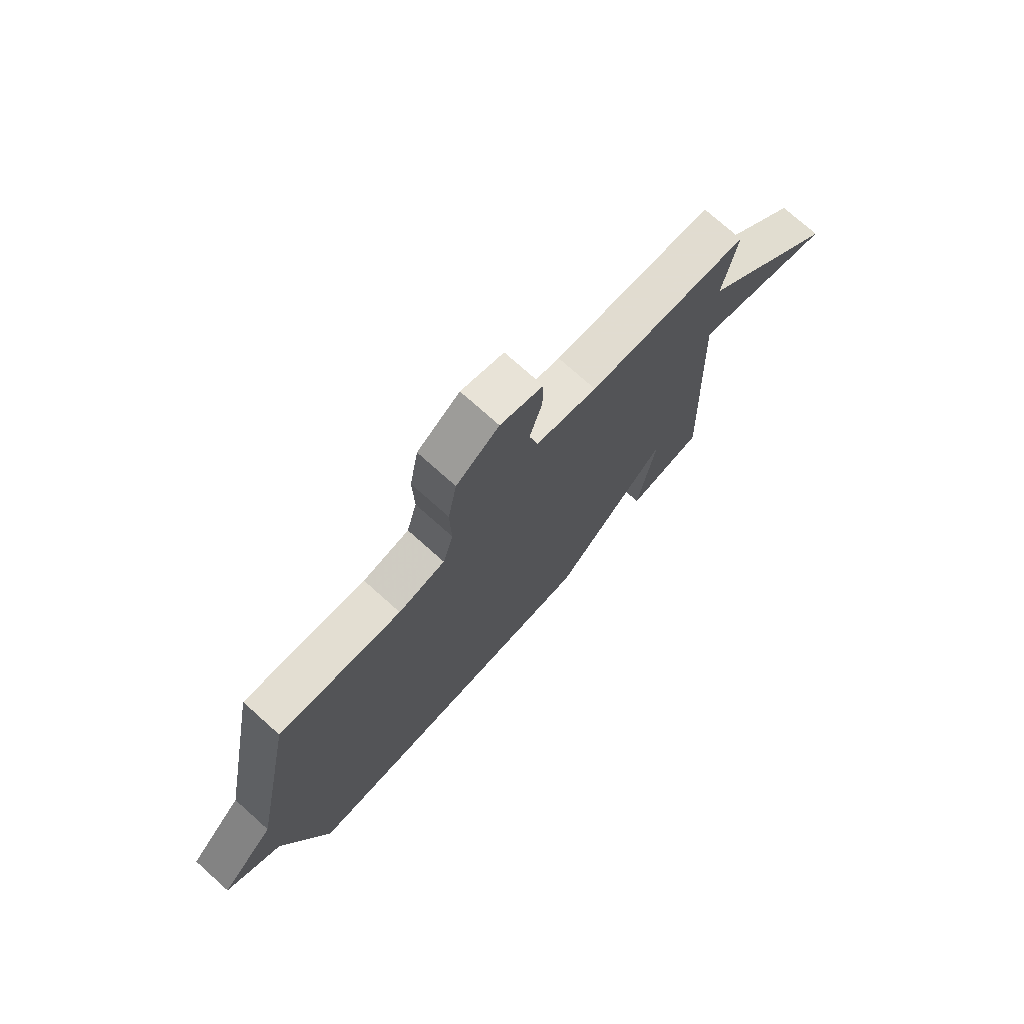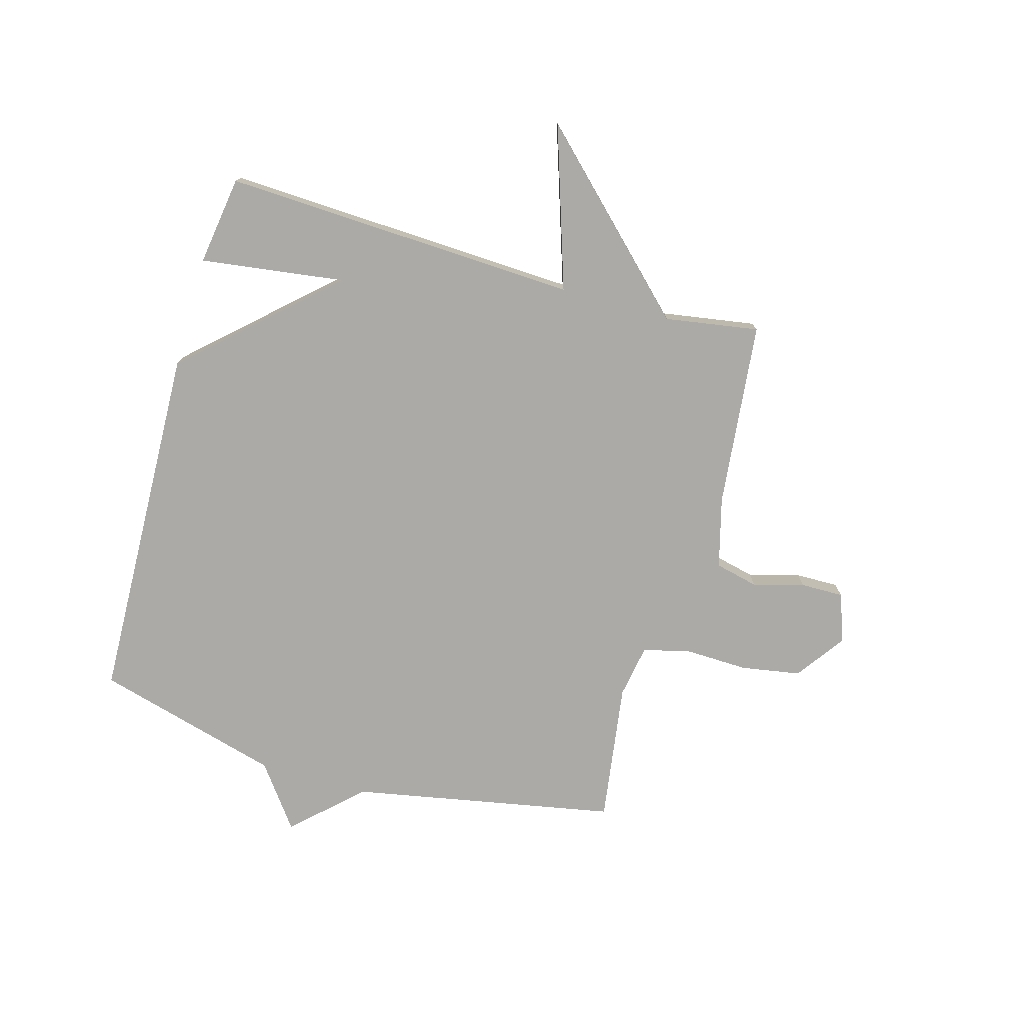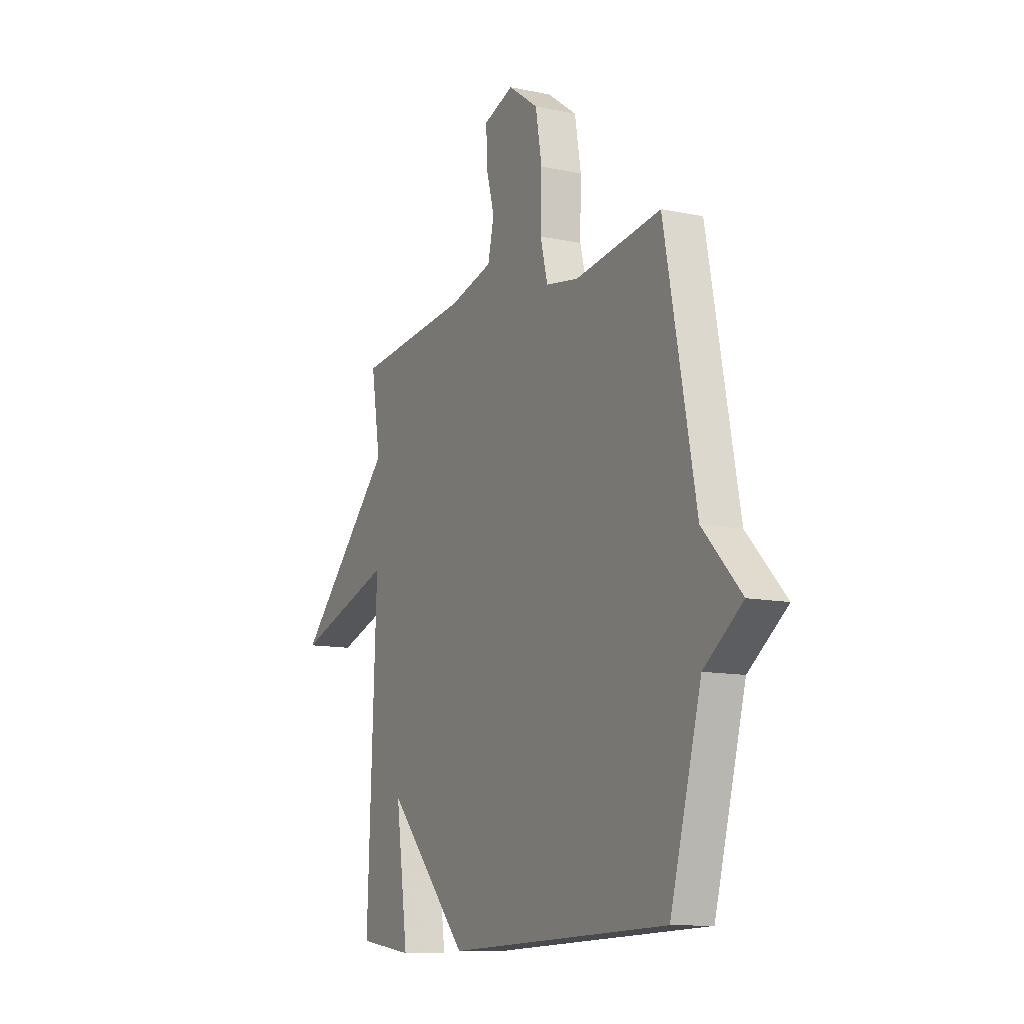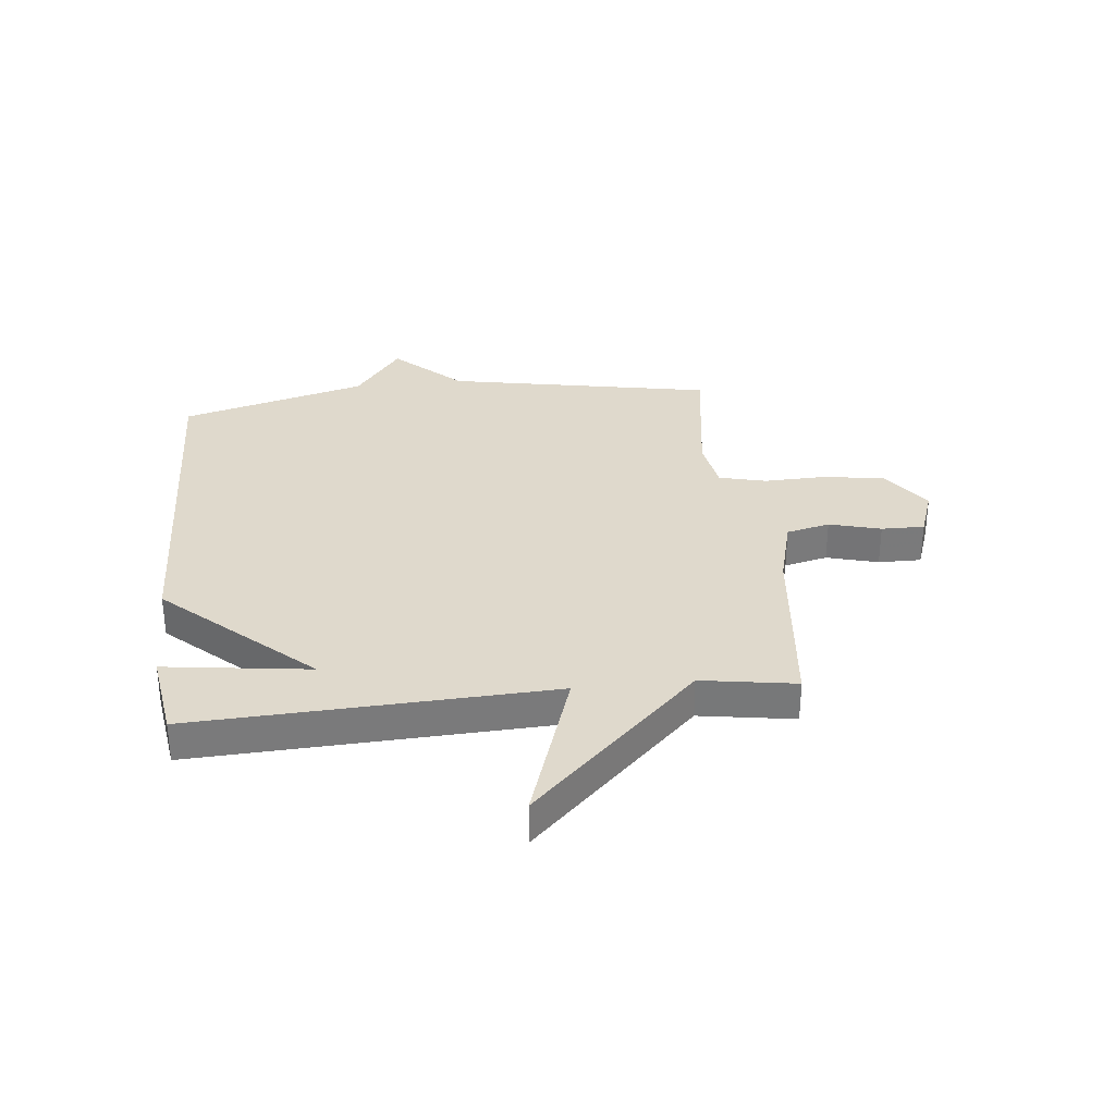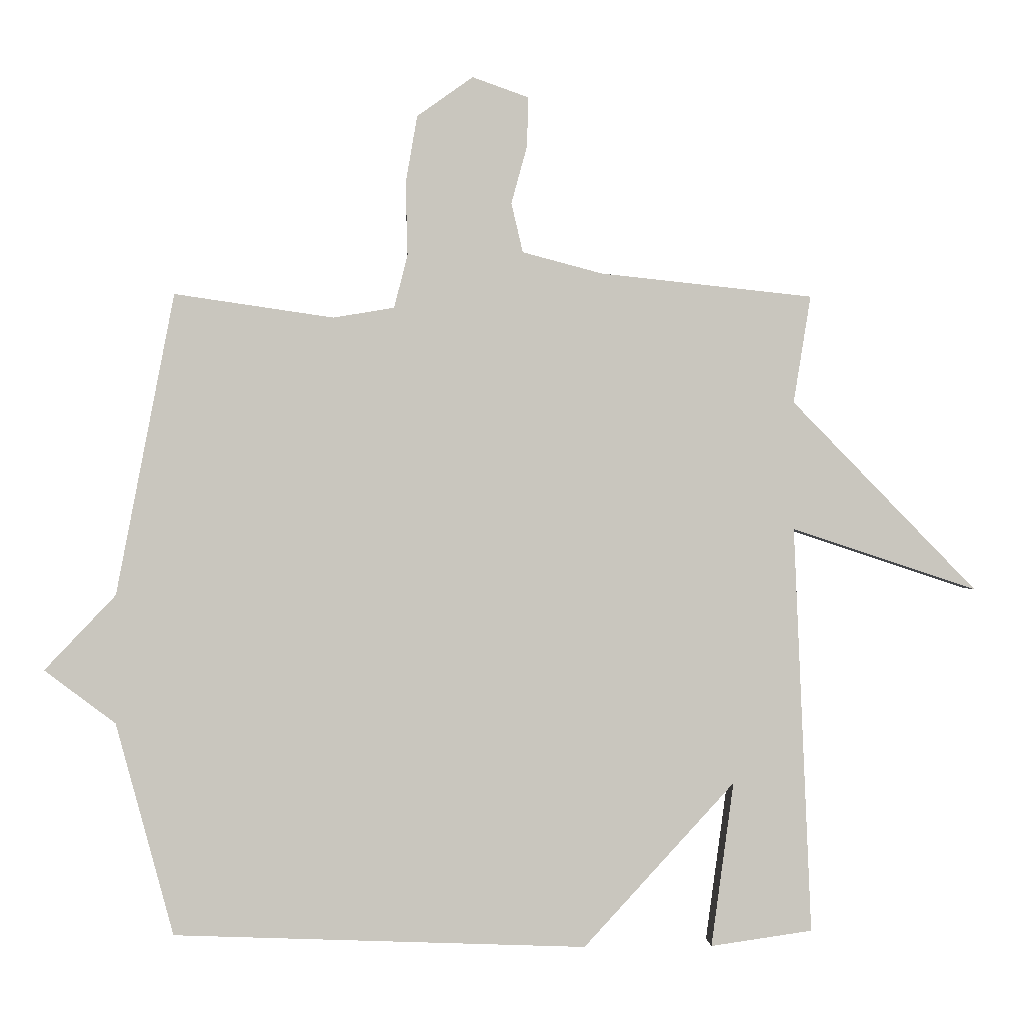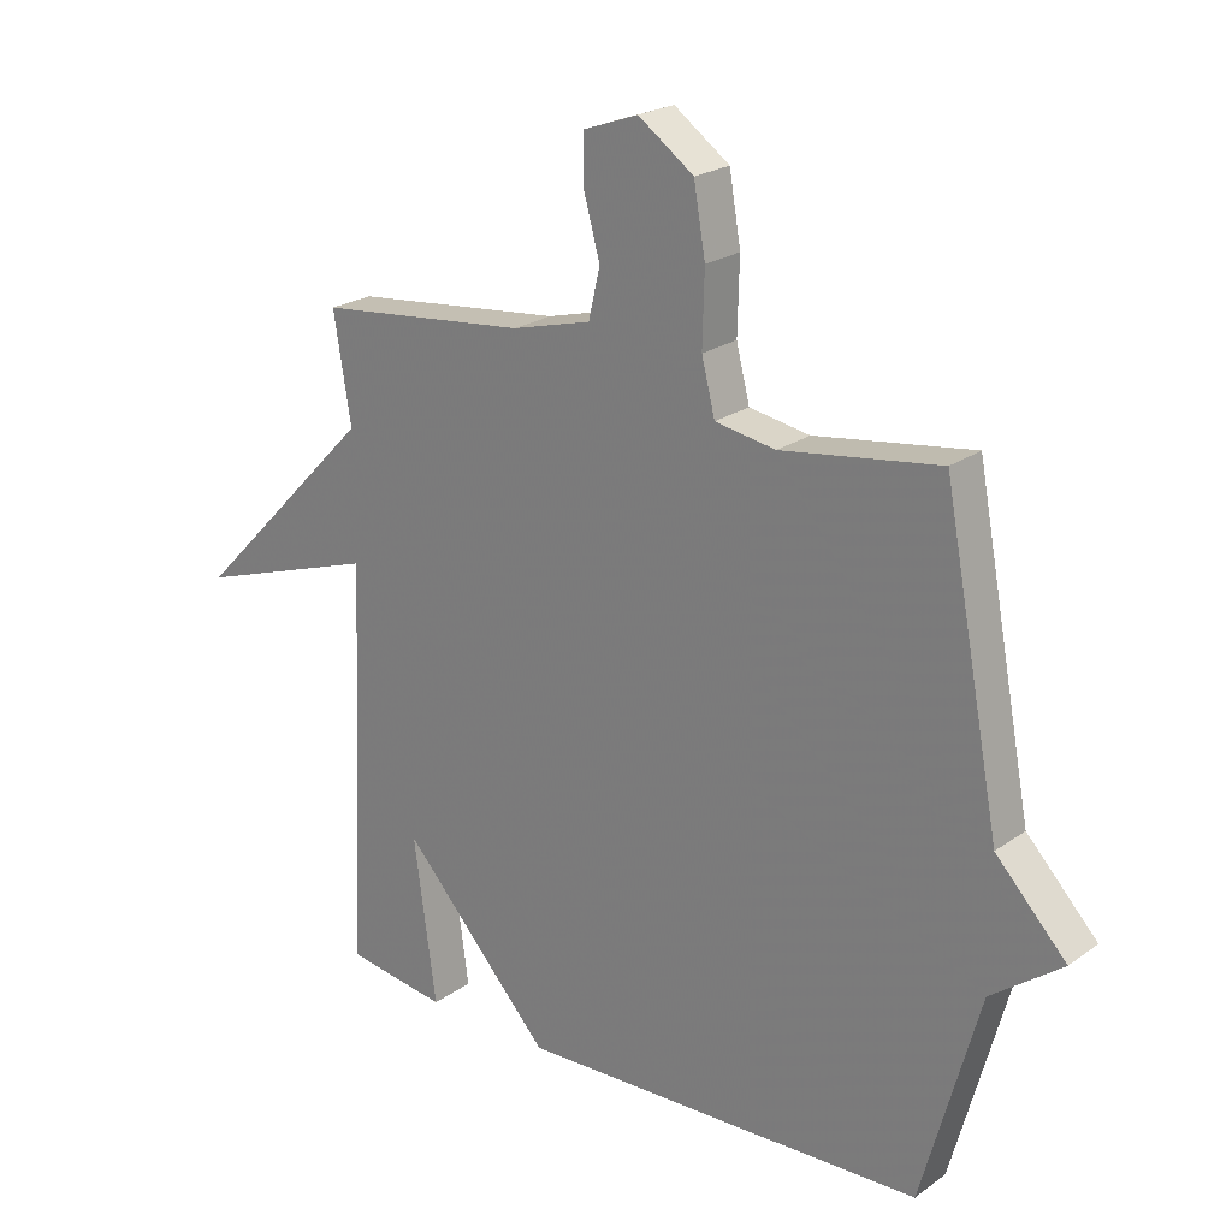
<metadata>
{"format":"obj","ext":"obj","renderer":"f3d","projection":"perspective","resolution":1024,"background":"white","views":[{"elev":74.6,"azim":131.8,"up":"+Z"},{"elev":-76.0,"azim":-105.9,"up":"+Y"},{"elev":-11.3,"azim":62.8,"up":"+Z"},{"elev":32.3,"azim":-96.2,"up":"+Y"},{"elev":-0.5,"azim":177.5,"up":"+Z"},{"elev":22.6,"azim":39.7,"up":"+Z"}]}
</metadata>
<code>
v -0.5 0.07 0.5
v -0.17 0.07 0.535
v -0.045 0.07 0.568
v -0.027 0.07 0.645
v -0.052 0.07 0.736
v -0.053 0.07 0.812
v 0.034 0.07 0.843
v 0.121 0.07 0.781
v 0.139 0.07 0.676
v 0.136 0.07 0.563
v 0.157 0.07 0.48
v 0.252 0.07 0.464
v 0.5 0.07 0.5
v 0.59 0.07 0.03
v 0.701 0.07 -0.087
v 0.59 0.07 -0.17
v 0.5 0.07 -0.5
v -0.142 0.07 -0.523
v -0.377 0.07 -0.267
v -0.342 0.07 -0.523
v -0.5 0.07 -0.5
v -0.473 0.07 0.133
v -0.76 0.07 0.038
v -0.473 0.07 0.333
v -0.5 0 0.5
v -0.17 0 0.535
v -0.045 0 0.568
v -0.027 0 0.645
v -0.052 0 0.736
v -0.053 0 0.812
v 0.034 0 0.843
v 0.121 0 0.781
v 0.139 0 0.676
v 0.136 0 0.563
v 0.157 0 0.48
v 0.252 0 0.464
v 0.5 0 0.5
v 0.59 0 0.03
v 0.701 0 -0.087
v 0.59 0 -0.17
v 0.5 0 -0.5
v -0.142 0 -0.523
v -0.377 0 -0.267
v -0.342 0 -0.523
v -0.5 0 -0.5
v -0.473 0 0.133
v -0.76 0 0.038
v -0.473 0 0.333
f 22 23 24
f 19 20 21 22
f 19 22 24
f 18 19 24
f 17 18 24
f 16 17 24
f 24 1 2
f 16 24 2
f 15 16 2
f 14 15 2
f 12 13 14
f 11 12 14 2
f 8 9 10
f 7 8 10
f 6 7 10
f 5 6 10
f 4 5 10
f 3 4 10 11
f 2 3 11
f 48 47 46
f 46 45 44 43
f 48 46 43
f 48 43 42
f 48 42 41
f 48 41 40
f 26 25 48
f 26 48 40
f 26 40 39
f 26 39 38
f 38 37 36
f 26 38 36 35
f 34 33 32
f 34 32 31
f 34 31 30
f 34 30 29
f 34 29 28
f 35 34 28 27
f 35 27 26
f 1 25 26 2
f 2 26 27 3
f 3 27 28 4
f 4 28 29 5
f 5 29 30 6
f 6 30 31 7
f 7 31 32 8
f 8 32 33 9
f 9 33 34 10
f 10 34 35 11
f 11 35 36 12
f 12 36 37 13
f 13 37 38 14
f 14 38 39 15
f 15 39 40 16
f 16 40 41 17
f 17 41 42 18
f 18 42 43 19
f 19 43 44 20
f 20 44 45 21
f 21 45 46 22
f 22 46 47 23
f 23 47 48 24
f 24 48 25 1

</code>
